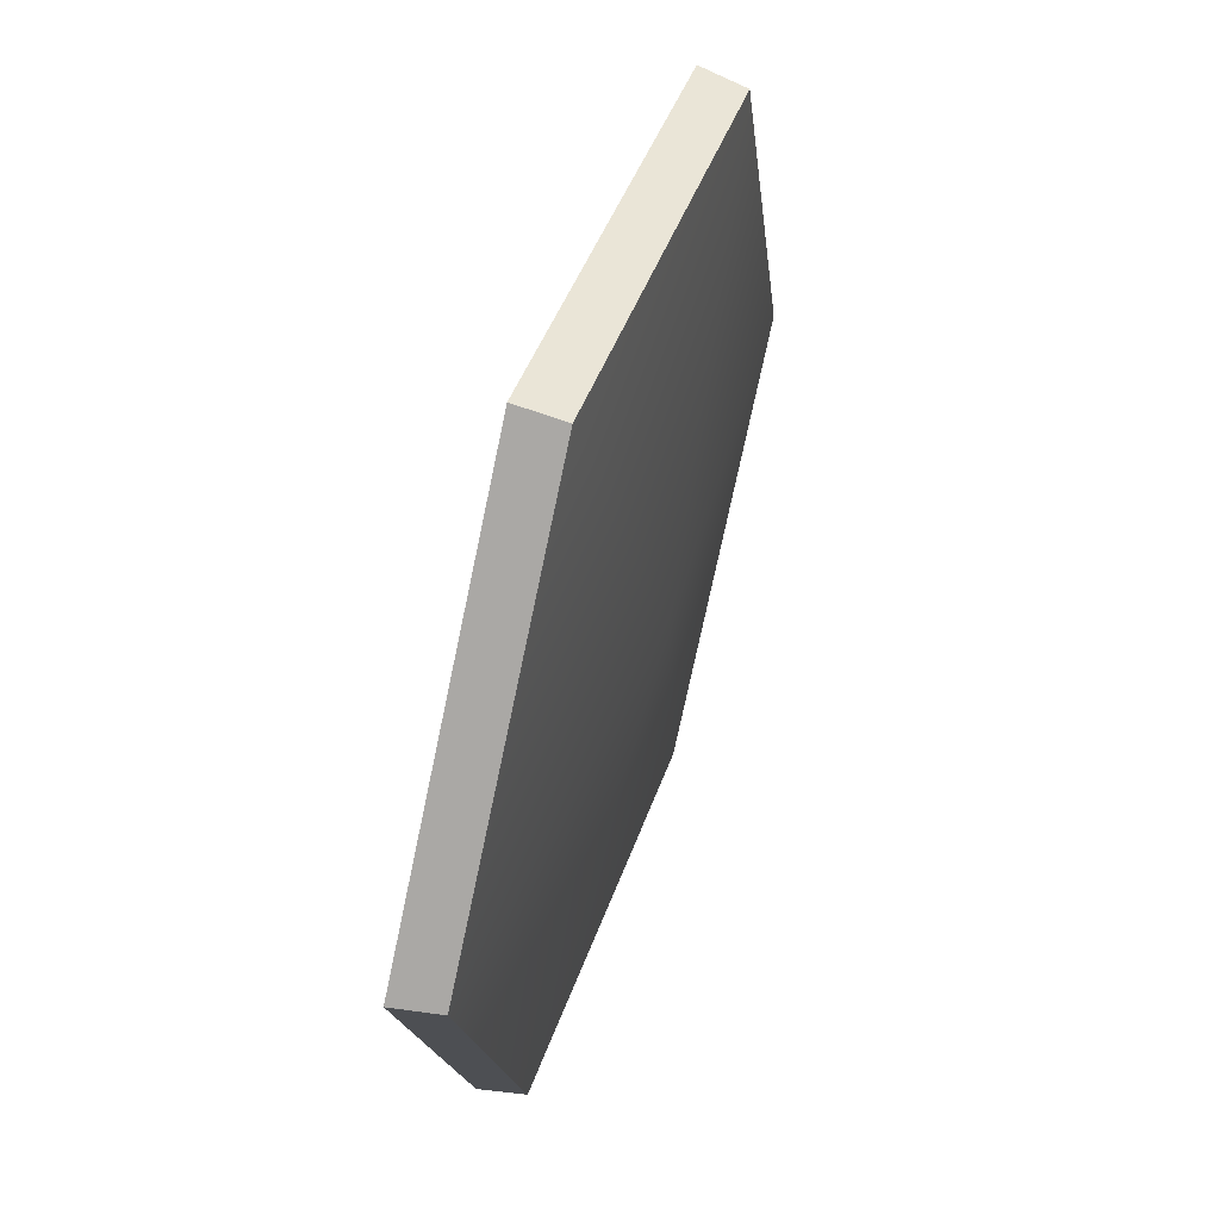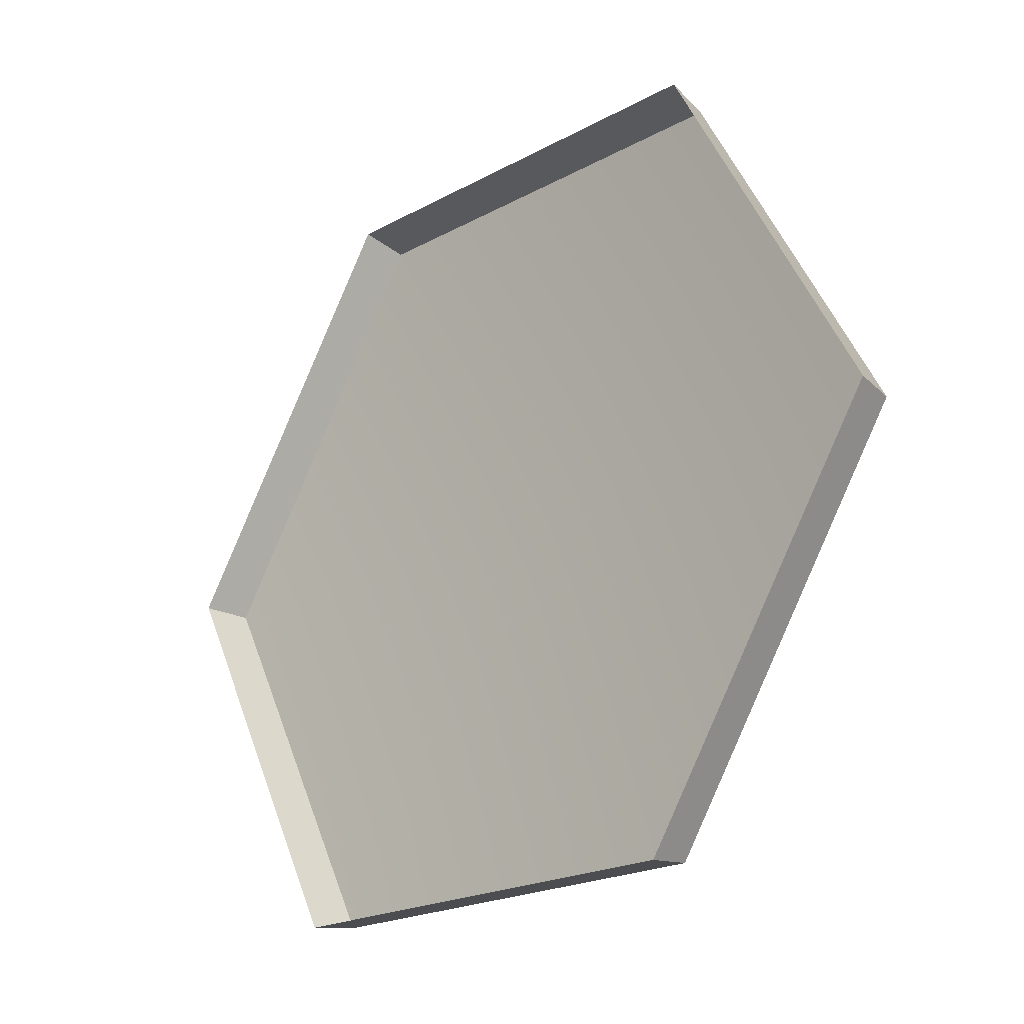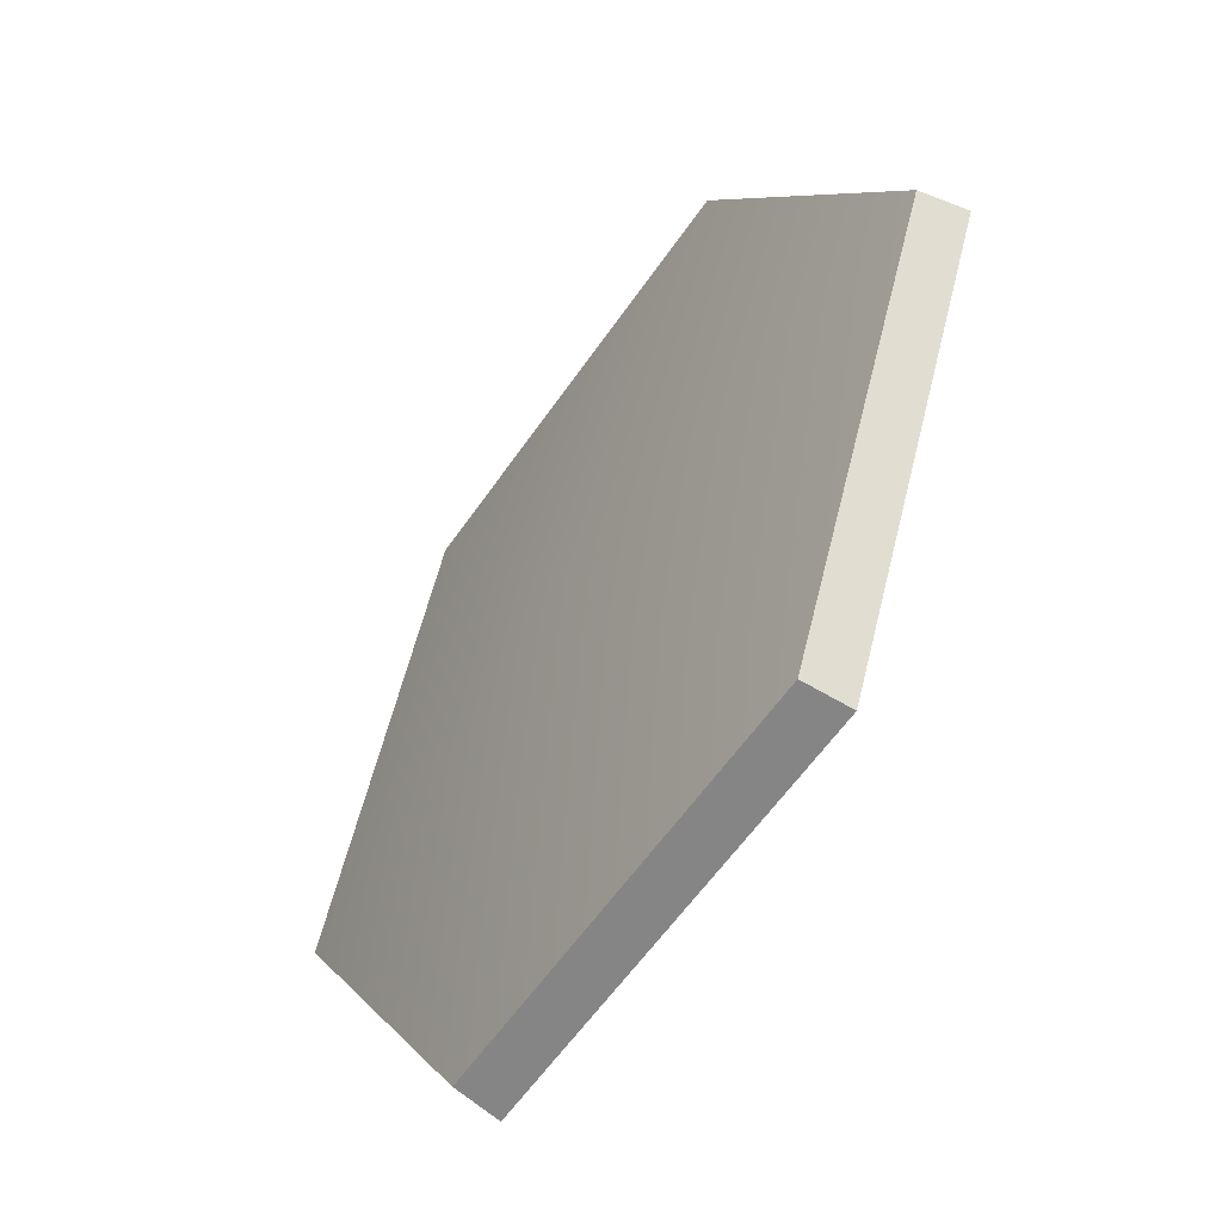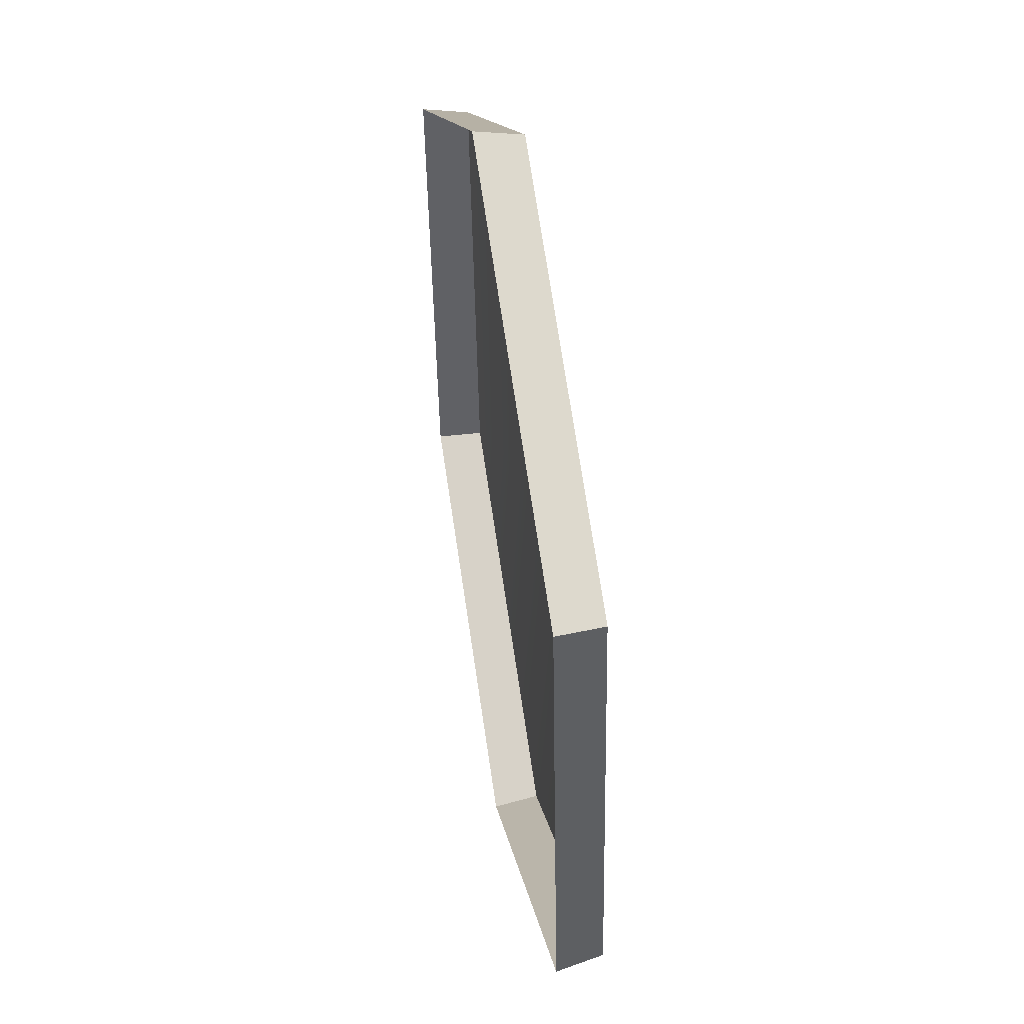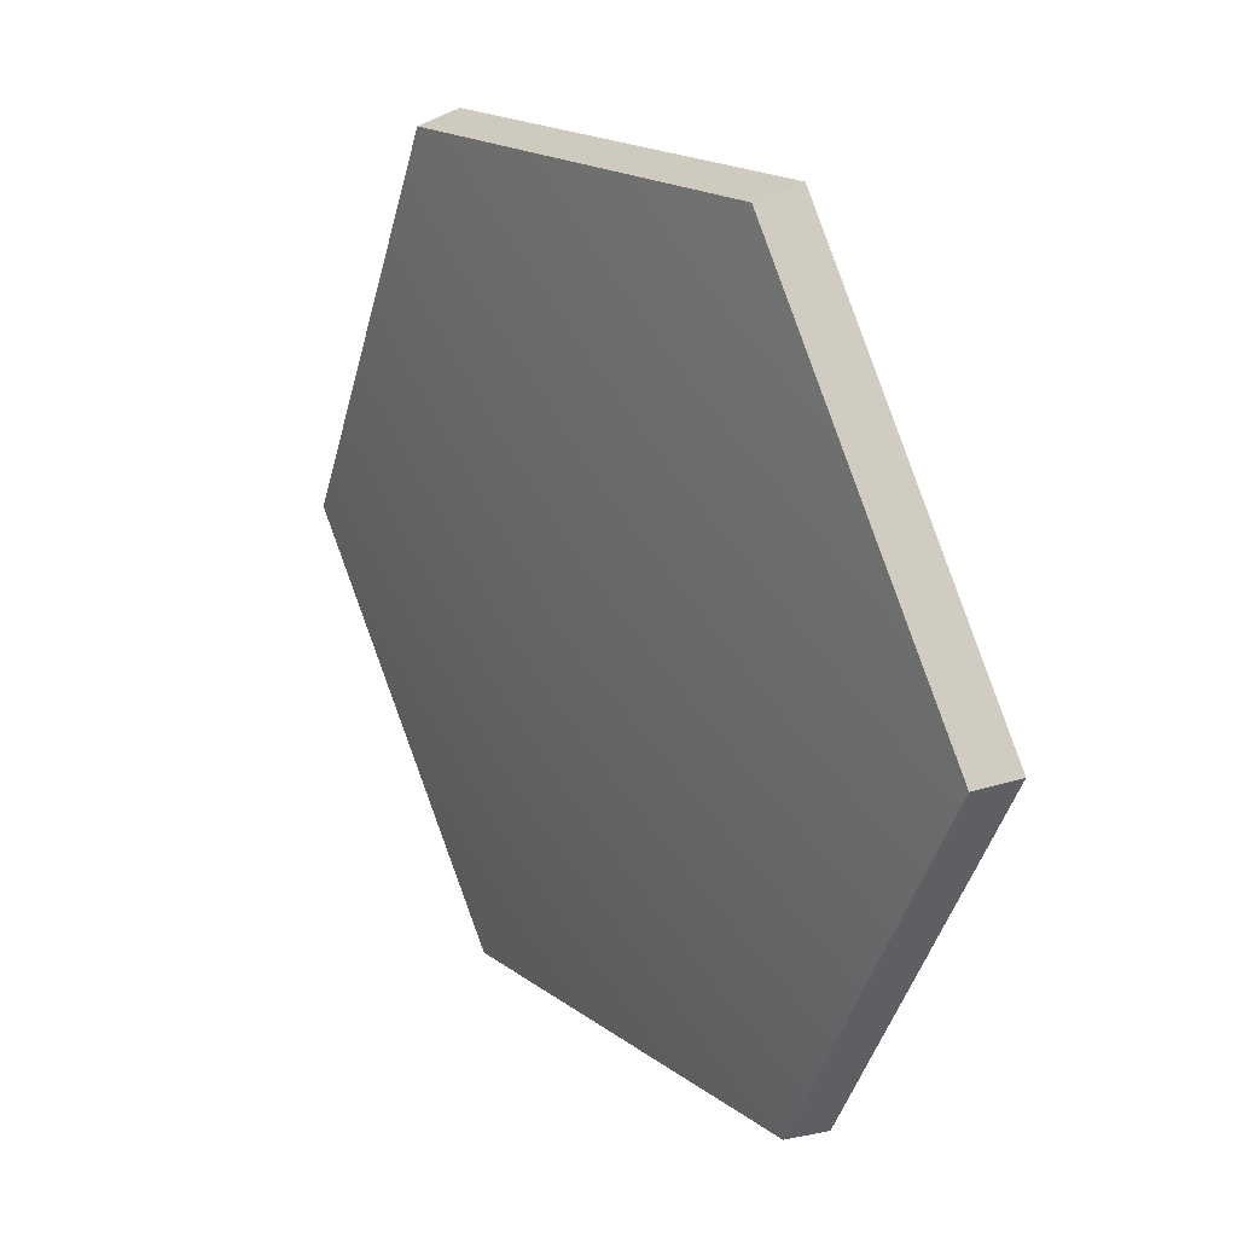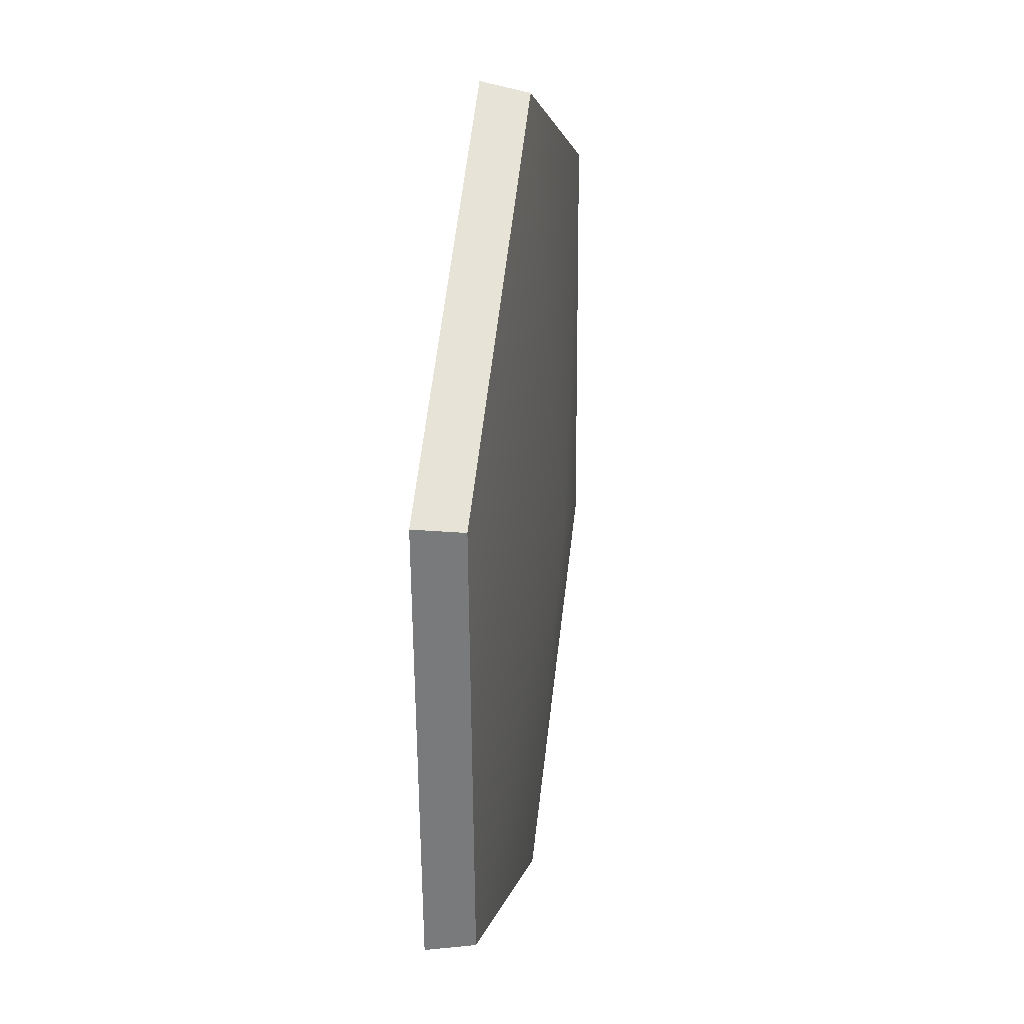
<metadata>
{"format":"obj","ext":"obj","renderer":"f3d","projection":"perspective","resolution":1024,"background":"white","views":[{"elev":42.7,"azim":-72.2,"up":"+Y"},{"elev":-20.6,"azim":-135.2,"up":"+Y"},{"elev":-59.1,"azim":55.6,"up":"+Y"},{"elev":73.1,"azim":-98.7,"up":"+Y"},{"elev":18.5,"azim":53.7,"up":"+Y"},{"elev":1.6,"azim":-82.9,"up":"+Y"}]}
</metadata>
<code>
g shield_level1_1
v 0.2873 0.4991 -0.009189
v 0.2844 0.4922 0.0195
v 0.004358 0.4922 0.01895
v 0.001544 0.4991 -0.009747
v 0.001544 0.4991 -0.009747
v 0.004358 0.4922 0.01895
v -0.1348 0.2492 0.002833
v -0.1405 0.2511 -0.0262
v -0.1405 0.2511 -0.0262
v -0.1348 0.2492 0.002833
v 0.006733 0.008245 -0.01269
v 0.004053 0.00513 -0.04204
v 0.004053 0.00513 -0.04204
v 0.006733 0.008245 -0.01269
v 0.2821 0.008245 -0.01215
v 0.2849 0.00513 -0.04149
v 0.2849 0.00513 -0.04149
v 0.2821 0.008245 -0.01215
v 0.4236 0.2492 0.003922
v 0.4294 0.2511 -0.02509
v 0.4294 0.2511 -0.02509
v 0.4236 0.2492 0.003922
v 0.2844 0.4922 0.0195
v 0.2873 0.4991 -0.009189
v 0.2844 0.4922 0.0195
v 0.1444 0.2492 0.02379
v 0.004358 0.4922 0.01895
v 0.4236 0.2492 0.003922
v -0.1348 0.2492 0.002833
v 0.2821 0.008245 -0.01215
v 0.006733 0.008245 -0.01269
g shield_level1_1_0
f 3 2 1
f 4 3 1
f 7 6 5
f 8 7 5
f 11 10 9
f 12 11 9
f 15 14 13
f 16 15 13
f 19 18 17
f 20 19 17
f 23 22 21
f 24 23 21
f 27 26 25
f 25 26 28
f 29 26 27
f 28 26 30
f 31 26 29
f 30 26 31

</code>
